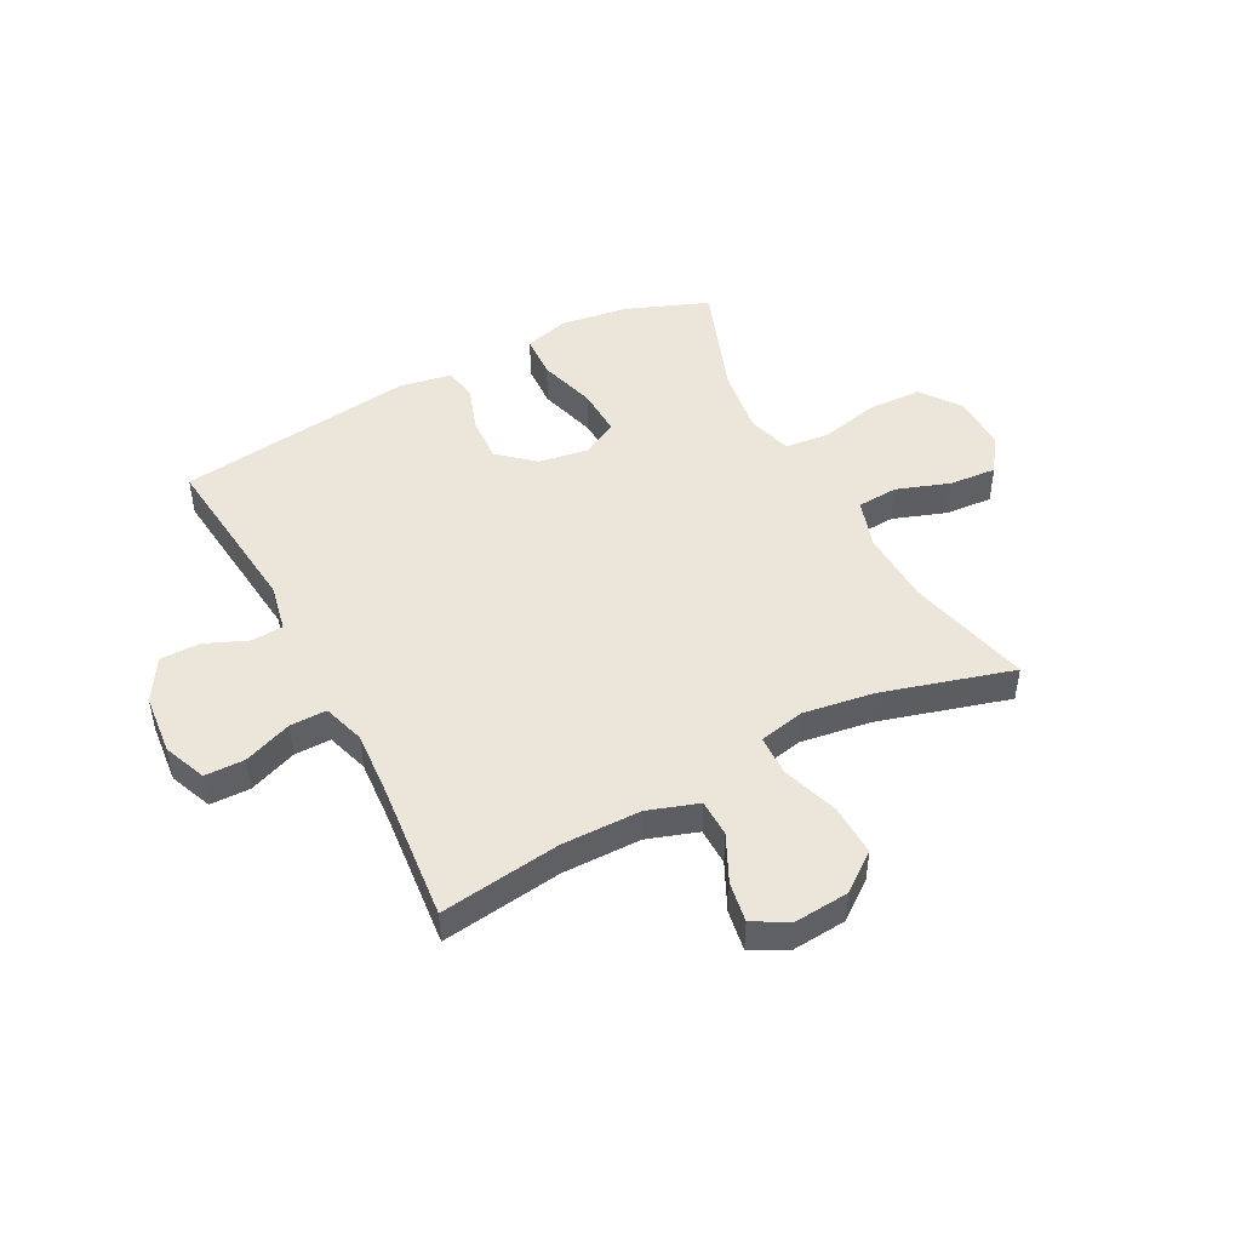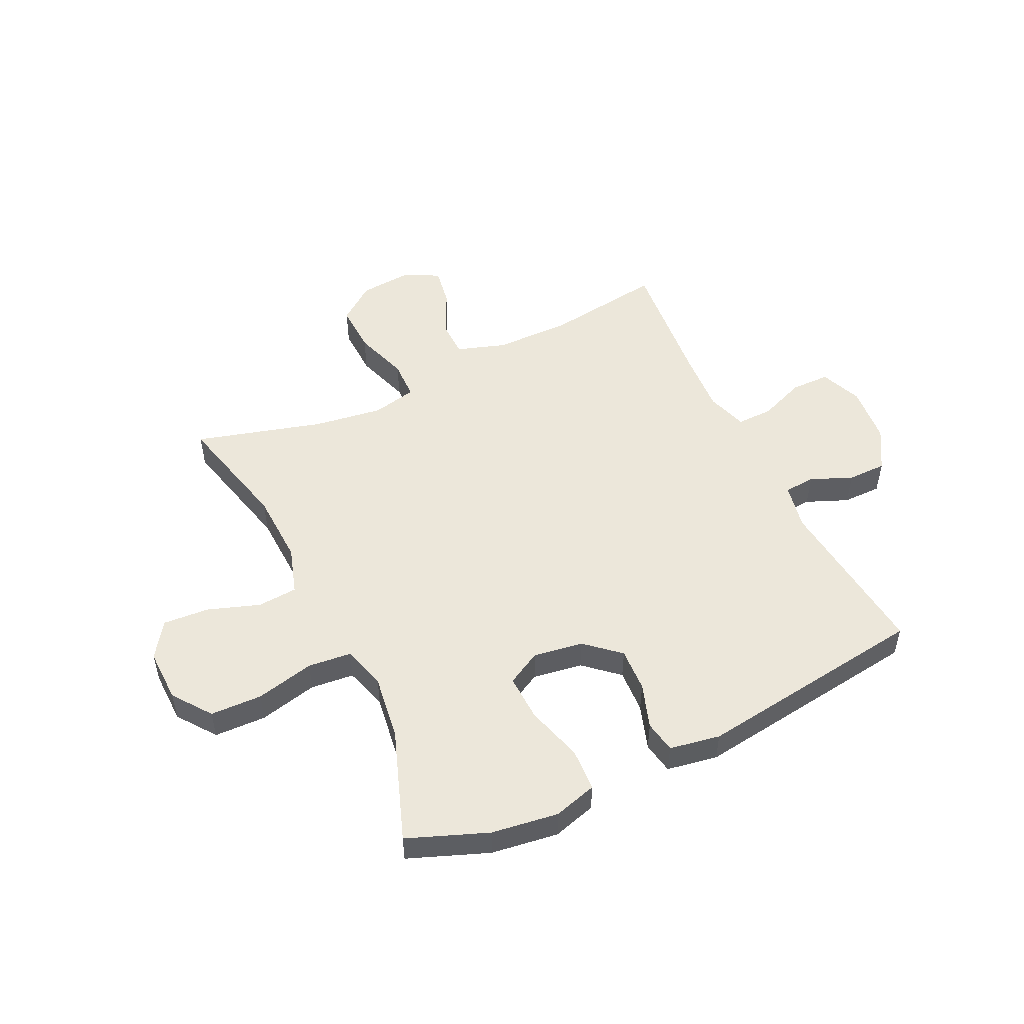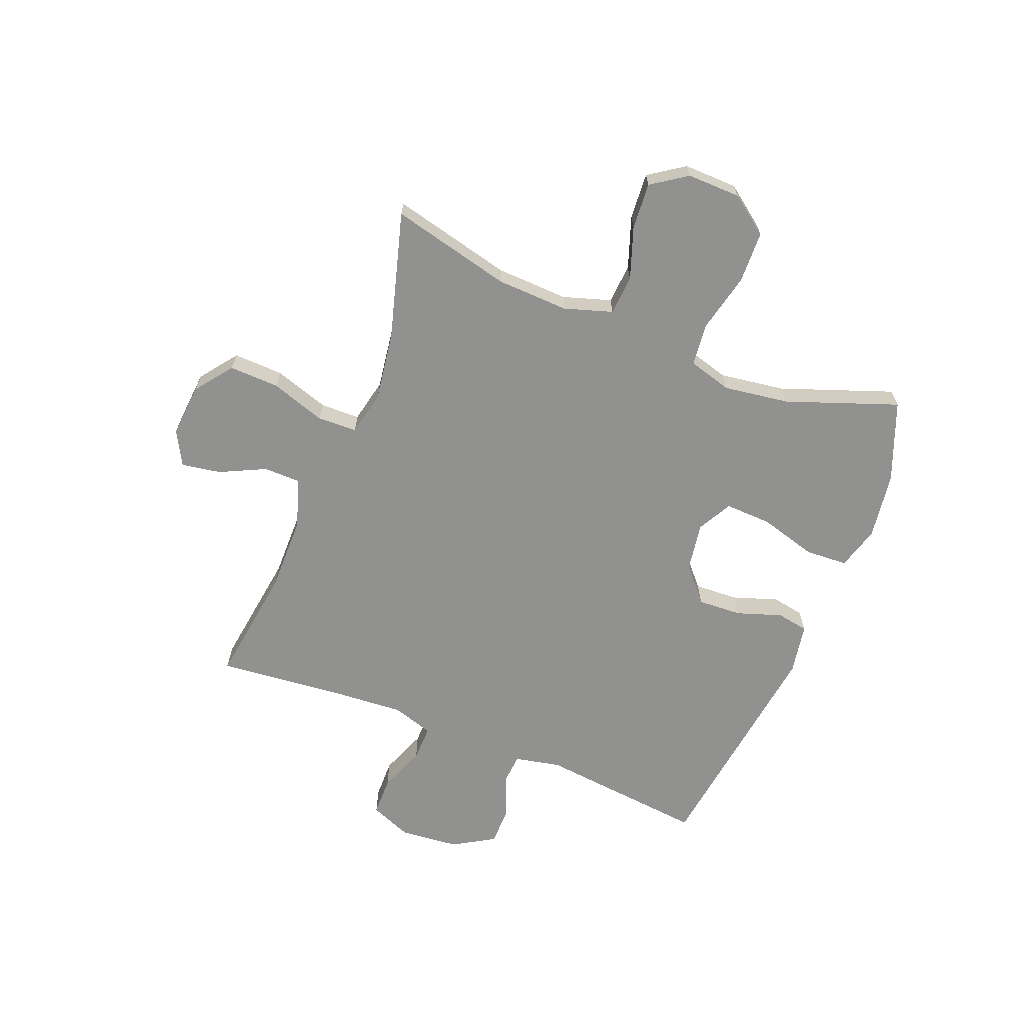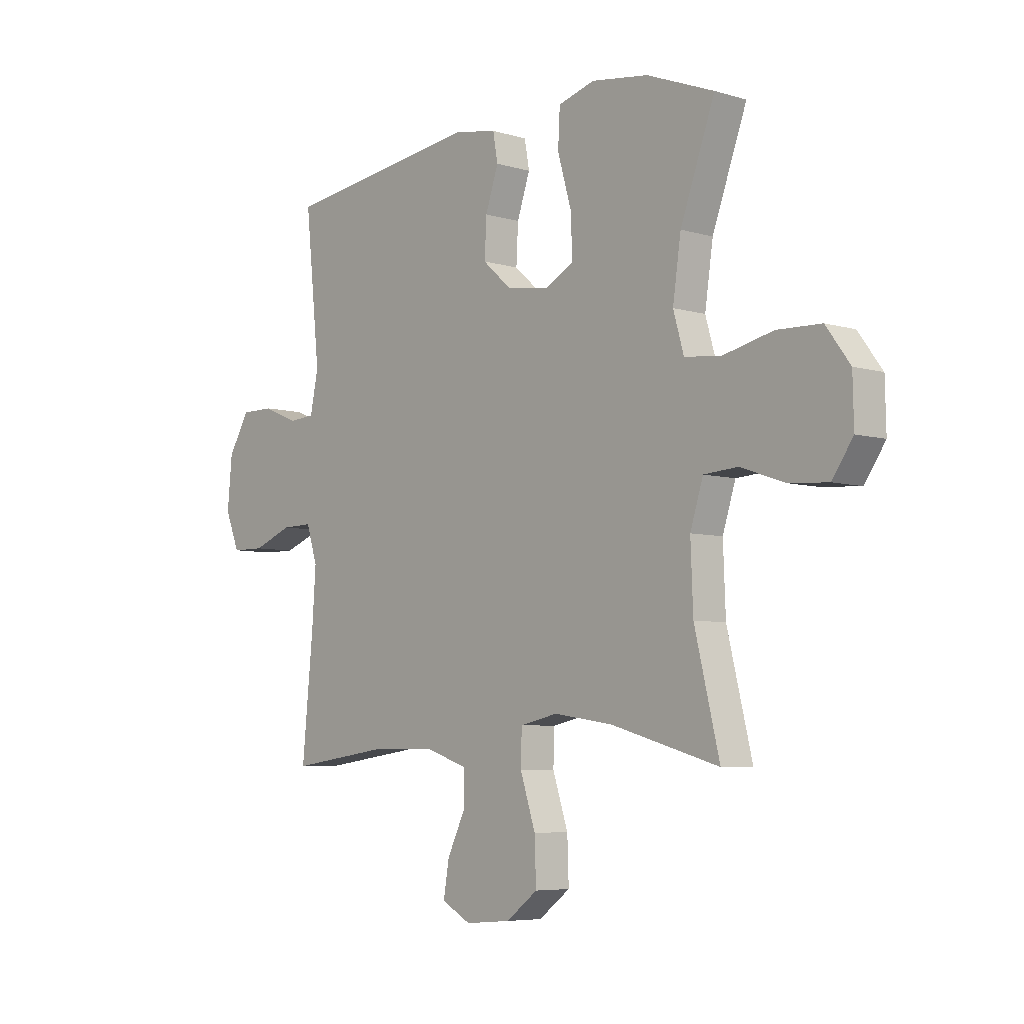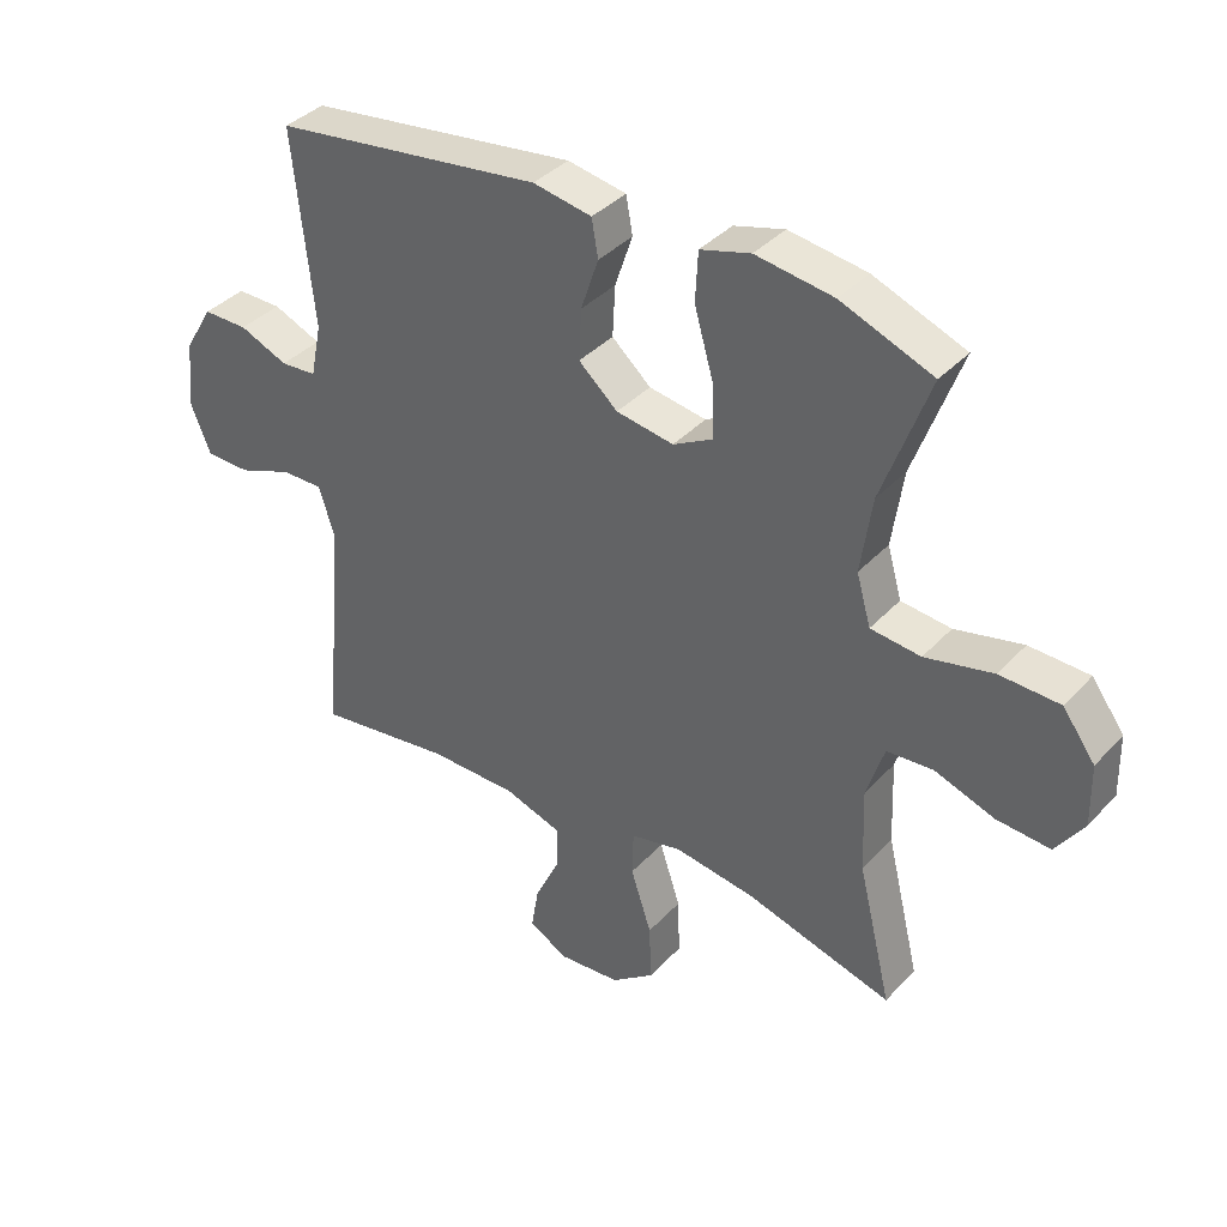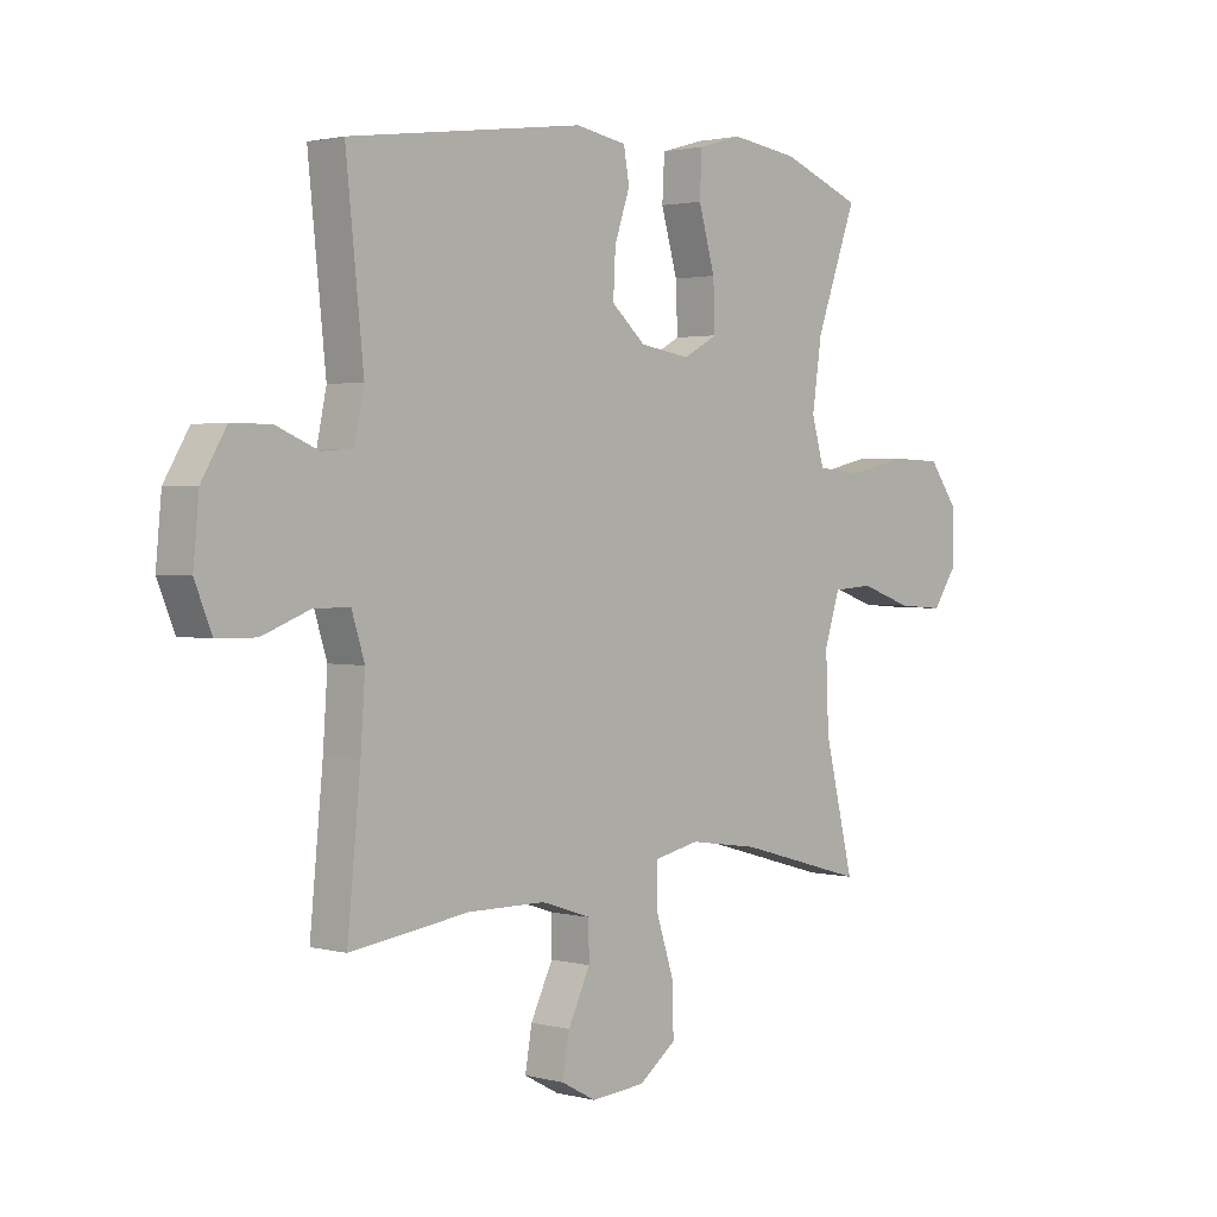
<metadata>
{"format":"obj","ext":"obj","renderer":"f3d","projection":"perspective","resolution":1024,"background":"white","views":[{"elev":47.5,"azim":152.3,"up":"+Y"},{"elev":51.1,"azim":-25.7,"up":"+Y"},{"elev":-66.0,"azim":-111.7,"up":"+Y"},{"elev":-6.0,"azim":-131.9,"up":"+Z"},{"elev":37.8,"azim":-142.8,"up":"+Z"},{"elev":1.9,"azim":132.9,"up":"+Z"}]}
</metadata>
<code>
v 0.5 0.07 -0.5
v 0.291 0.07 -0.471
v 0.154 0.07 -0.472
v 0.067 0.07 -0.501
v 0.066 0.07 -0.566
v 0.105 0.07 -0.647
v 0.117 0.07 -0.717
v 0.056 0.07 -0.75
v -0.039 0.07 -0.742
v -0.105 0.07 -0.692
v -0.102 0.07 -0.603
v -0.07 0.07 -0.505
v -0.072 0.07 -0.435
v -0.151 0.07 -0.418
v -0.274 0.07 -0.436
v -0.5 0.07 -0.5
v -0.448 0.07 -0.286
v -0.443 0.07 -0.157
v -0.47 0.07 -0.072
v -0.541 0.07 -0.067
v -0.633 0.07 -0.099
v -0.715 0.07 -0.105
v -0.758 0.07 -0.042
v -0.756 0.07 0.053
v -0.706 0.07 0.121
v -0.614 0.07 0.124
v -0.51 0.07 0.1
v -0.433 0.07 0.108
v -0.411 0.07 0.185
v -0.428 0.07 0.302
v -0.5 0.07 0.5
v -0.359 0.07 0.555
v -0.24 0.07 0.572
v -0.163 0.07 0.55
v -0.159 0.07 0.474
v -0.188 0.07 0.373
v -0.191 0.07 0.29
v -0.13 0.07 0.257
v -0.042 0.07 0.271
v 0.018 0.07 0.324
v 0.014 0.07 0.402
v -0.013 0.07 0.482
v -0.003 0.07 0.539
v 0.087 0.07 0.555
v 0.5 0.07 0.5
v 0.469 0.07 0.202
v 0.486 0.07 0.12
v 0.541 0.07 0.116
v 0.615 0.07 0.147
v 0.684 0.07 0.147
v 0.728 0.07 0.073
v 0.738 0.07 -0.032
v 0.708 0.07 -0.106
v 0.639 0.07 -0.107
v 0.556 0.07 -0.075
v 0.492 0.07 -0.074
v 0.469 0.07 -0.147
v 0.477 0.07 -0.263
v 0.5 0 -0.5
v 0.291 0 -0.471
v 0.154 0 -0.472
v 0.067 0 -0.501
v 0.066 0 -0.566
v 0.105 0 -0.647
v 0.117 0 -0.717
v 0.056 0 -0.75
v -0.039 0 -0.742
v -0.105 0 -0.692
v -0.102 0 -0.603
v -0.07 0 -0.505
v -0.072 0 -0.435
v -0.151 0 -0.418
v -0.274 0 -0.436
v -0.5 0 -0.5
v -0.448 0 -0.286
v -0.443 0 -0.157
v -0.47 0 -0.072
v -0.541 0 -0.067
v -0.633 0 -0.099
v -0.715 0 -0.105
v -0.758 0 -0.042
v -0.756 0 0.053
v -0.706 0 0.121
v -0.614 0 0.124
v -0.51 0 0.1
v -0.433 0 0.108
v -0.411 0 0.185
v -0.428 0 0.302
v -0.5 0 0.5
v -0.359 0 0.555
v -0.24 0 0.572
v -0.163 0 0.55
v -0.159 0 0.474
v -0.188 0 0.373
v -0.191 0 0.29
v -0.13 0 0.257
v -0.042 0 0.271
v 0.018 0 0.324
v 0.014 0 0.402
v -0.013 0 0.482
v -0.003 0 0.539
v 0.087 0 0.555
v 0.5 0 0.5
v 0.469 0 0.202
v 0.486 0 0.12
v 0.541 0 0.116
v 0.615 0 0.147
v 0.684 0 0.147
v 0.728 0 0.073
v 0.738 0 -0.032
v 0.708 0 -0.106
v 0.639 0 -0.107
v 0.556 0 -0.075
v 0.492 0 -0.074
v 0.469 0 -0.147
v 0.477 0 -0.263
f 52 53 54 55
f 52 55 56
f 51 52 56
f 48 49 50 51
f 47 48 51 56
f 46 47 56 57
f 44 45 46
f 41 42 43 44
f 40 41 44 46
f 39 40 46 57
f 33 34 35 36
f 33 36 37
f 30 31 32 33
f 29 30 33 37
f 28 29 37 38
f 24 25 26 27
f 24 27 28
f 23 24 28
f 20 21 22 23
f 19 20 23 28
f 18 19 28 38
f 15 16 17
f 14 15 17 18
f 13 14 18 38
f 9 10 11 12
f 9 12 13
f 5 6 7 8
f 4 5 8 9
f 58 1 2
f 58 2 3
f 57 58 3 4
f 39 57 4
f 13 38 39
f 4 9 13 39
f 113 112 111 110
f 114 113 110
f 114 110 109
f 109 108 107 106
f 114 109 106 105
f 115 114 105 104
f 104 103 102
f 102 101 100 99
f 104 102 99 98
f 115 104 98 97
f 94 93 92 91
f 95 94 91
f 91 90 89 88
f 95 91 88 87
f 96 95 87 86
f 85 84 83 82
f 86 85 82
f 86 82 81
f 81 80 79 78
f 86 81 78 77
f 96 86 77 76
f 75 74 73
f 76 75 73 72
f 96 76 72 71
f 70 69 68 67
f 71 70 67
f 66 65 64 63
f 67 66 63 62
f 60 59 116
f 61 60 116
f 62 61 116 115
f 62 115 97
f 97 96 71
f 97 71 67 62
f 1 59 60 2
f 2 60 61 3
f 3 61 62 4
f 4 62 63 5
f 5 63 64 6
f 6 64 65 7
f 7 65 66 8
f 8 66 67 9
f 9 67 68 10
f 10 68 69 11
f 11 69 70 12
f 12 70 71 13
f 13 71 72 14
f 14 72 73 15
f 15 73 74 16
f 16 74 75 17
f 17 75 76 18
f 18 76 77 19
f 19 77 78 20
f 20 78 79 21
f 21 79 80 22
f 22 80 81 23
f 23 81 82 24
f 24 82 83 25
f 25 83 84 26
f 26 84 85 27
f 27 85 86 28
f 28 86 87 29
f 29 87 88 30
f 30 88 89 31
f 31 89 90 32
f 32 90 91 33
f 33 91 92 34
f 34 92 93 35
f 35 93 94 36
f 36 94 95 37
f 37 95 96 38
f 38 96 97 39
f 39 97 98 40
f 40 98 99 41
f 41 99 100 42
f 42 100 101 43
f 43 101 102 44
f 44 102 103 45
f 45 103 104 46
f 46 104 105 47
f 47 105 106 48
f 48 106 107 49
f 49 107 108 50
f 50 108 109 51
f 51 109 110 52
f 52 110 111 53
f 53 111 112 54
f 54 112 113 55
f 55 113 114 56
f 56 114 115 57
f 57 115 116 58
f 58 116 59 1

</code>
